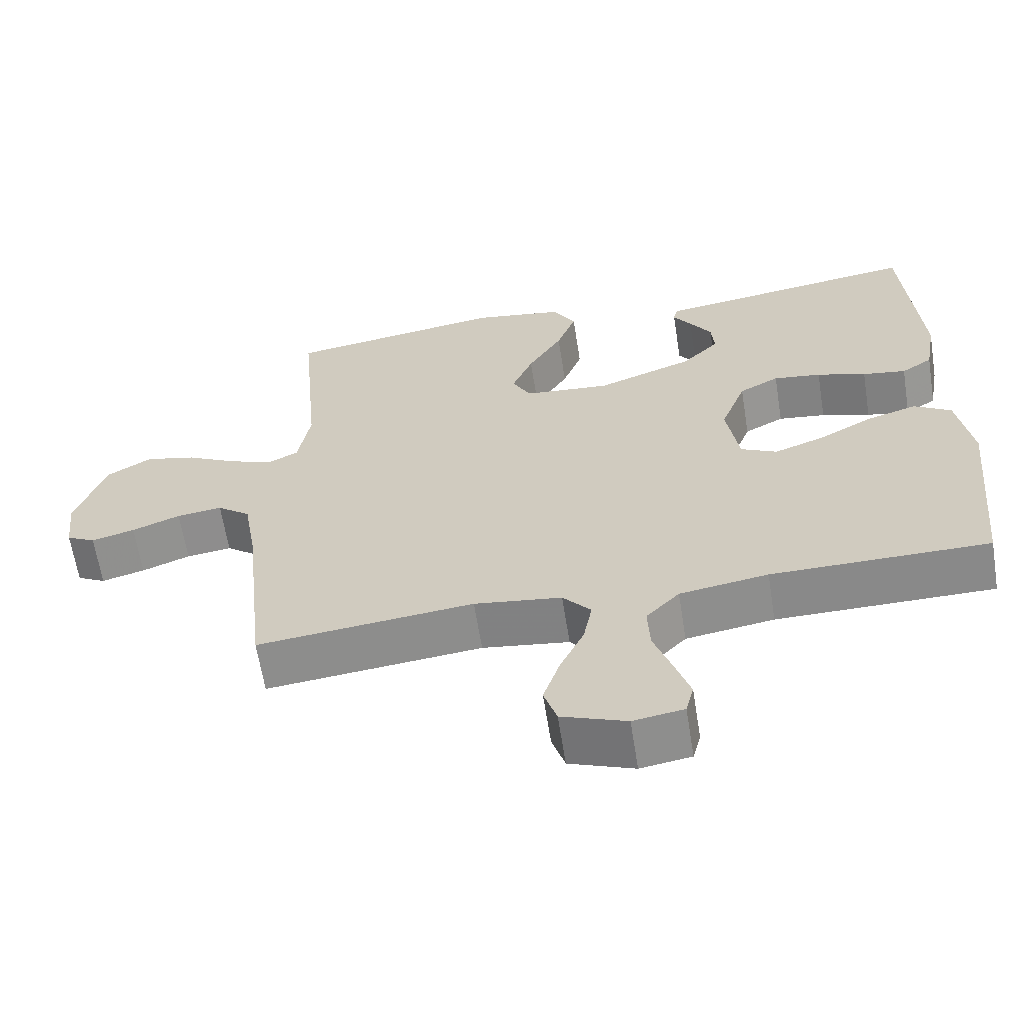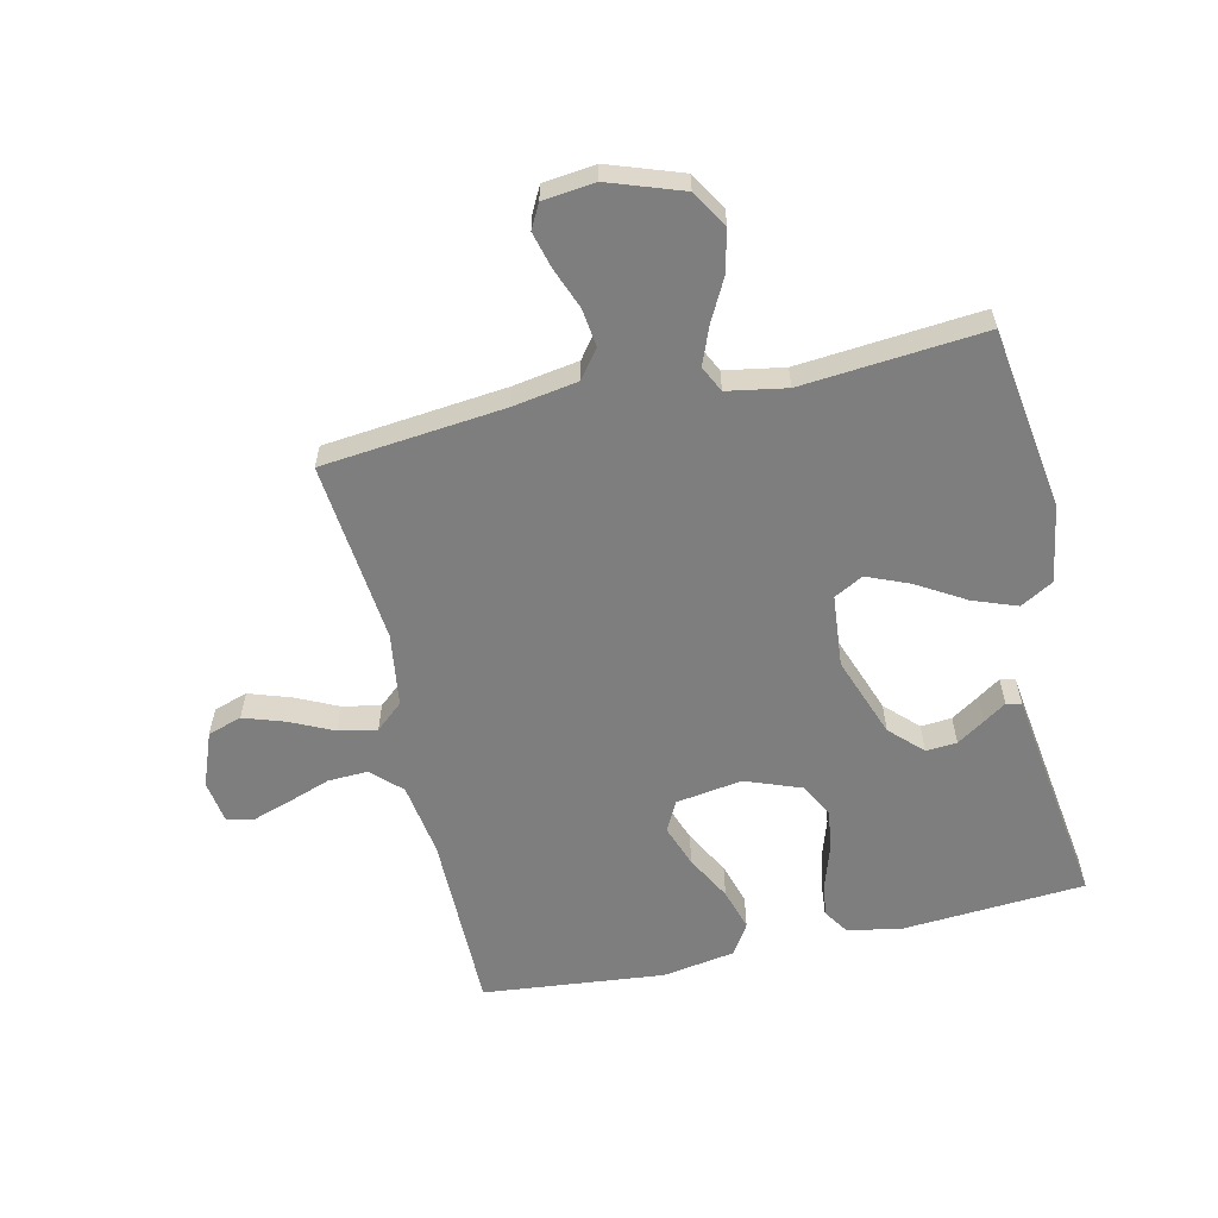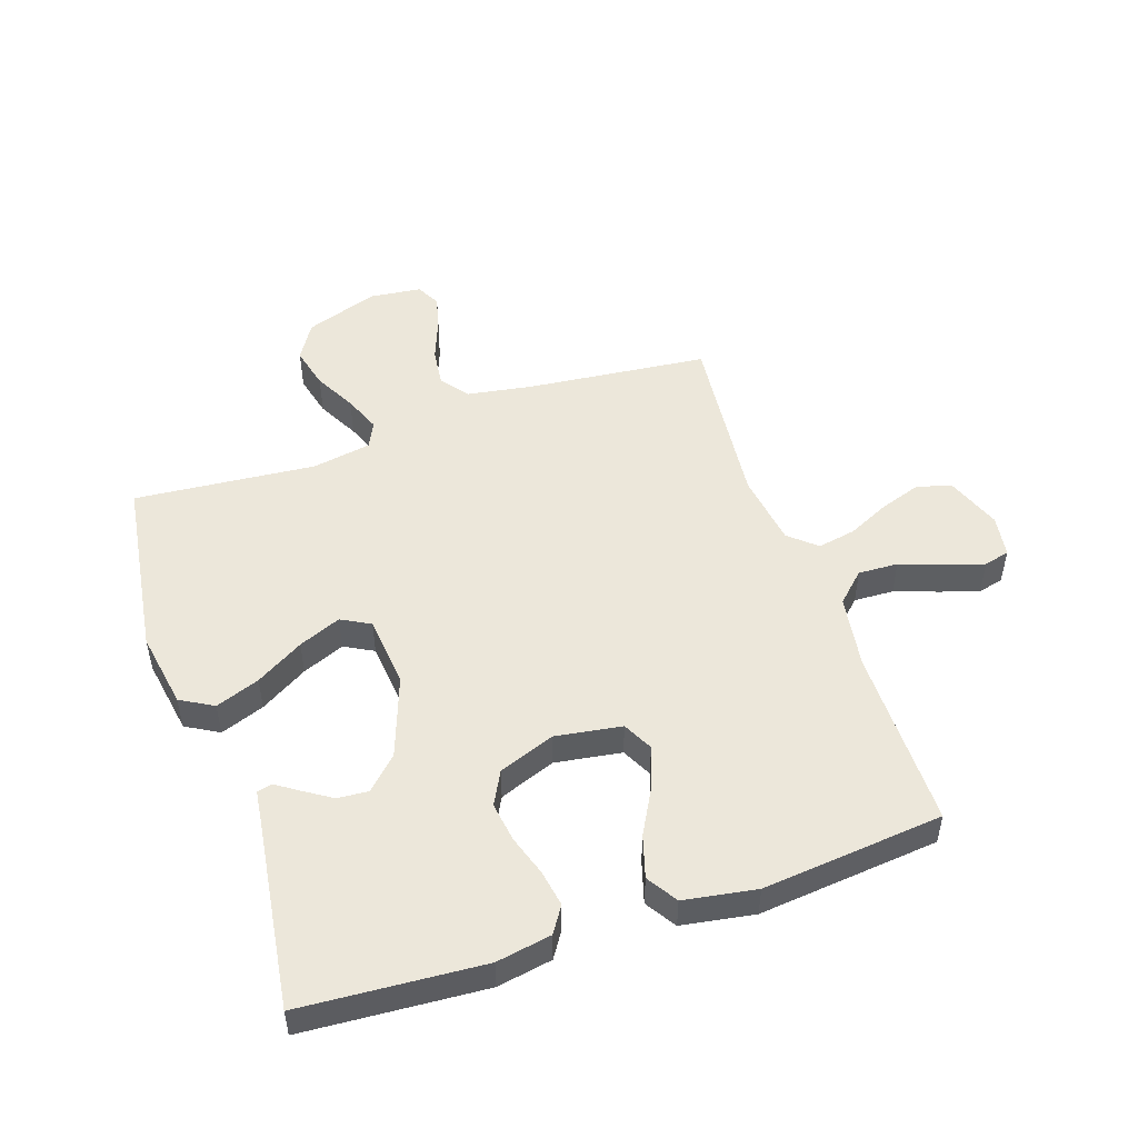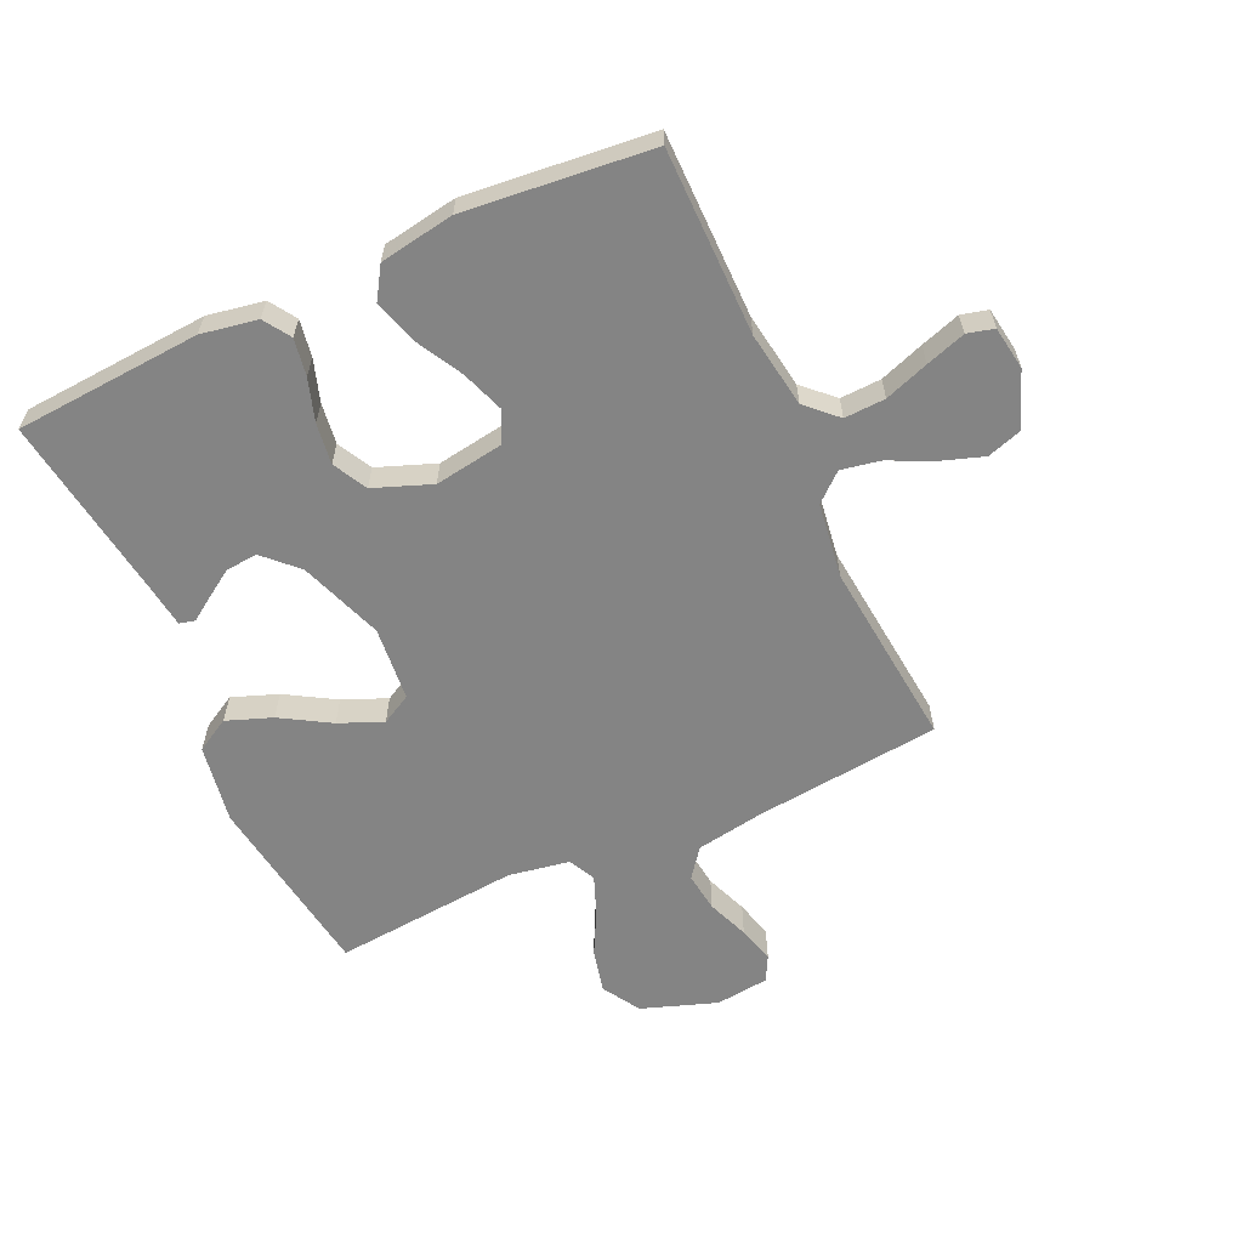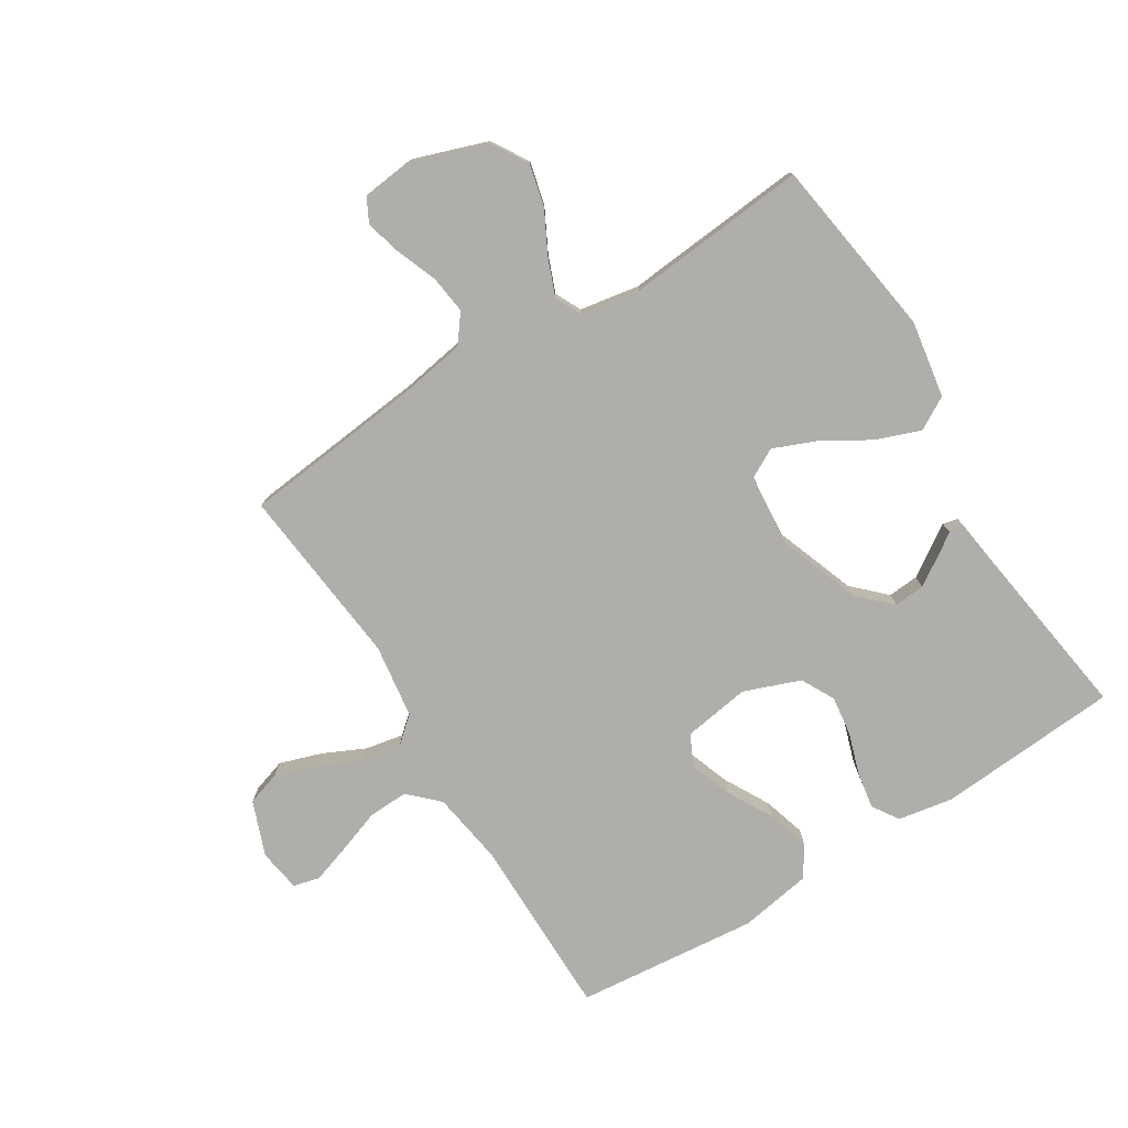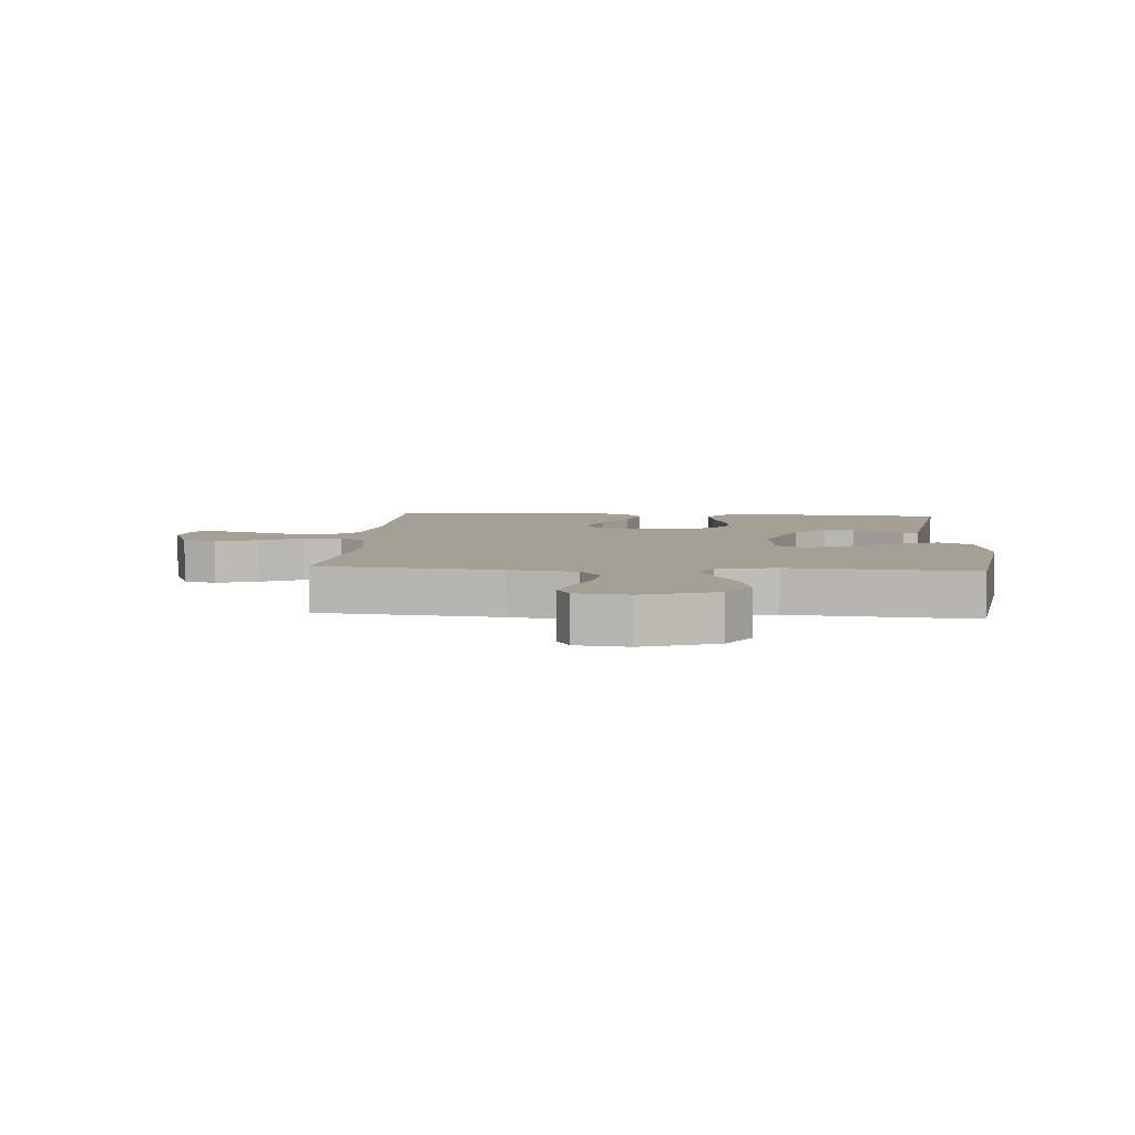
<metadata>
{"format":"obj","ext":"obj","renderer":"f3d","projection":"perspective","resolution":1024,"background":"white","views":[{"elev":-63.1,"azim":9.0,"up":"+Z"},{"elev":-59.5,"azim":-77.3,"up":"+Y"},{"elev":50.4,"azim":71.2,"up":"+Y"},{"elev":-61.3,"azim":114.5,"up":"+Y"},{"elev":-77.7,"azim":-58.1,"up":"+Y"},{"elev":5.9,"azim":-85.7,"up":"+Y"}]}
</metadata>
<code>
v -0.5 0.07 -0.5
v -0.532 0.07 -0.2
v -0.55 0.07 -0.092
v -0.596 0.07 -0.057
v -0.659 0.07 -0.065
v -0.726 0.07 -0.091
v -0.786 0.07 -0.107
v -0.826 0.07 -0.086
v -0.836 0.07 0
v -0.794 0.07 0.121
v -0.733 0.07 0.158
v -0.663 0.07 0.141
v -0.594 0.07 0.105
v -0.533 0.07 0.081
v -0.49 0.07 0.102
v -0.473 0.07 0.2
v -0.5 0.07 0.5
v -0.2 0.07 0.544
v -0.073 0.07 0.523
v -0.042 0.07 0.469
v -0.069 0.07 0.396
v -0.116 0.07 0.317
v -0.145 0.07 0.247
v -0.119 0.07 0.199
v 0 0.07 0.188
v 0.134 0.07 0.237
v 0.185 0.07 0.289
v 0.181 0.07 0.34
v 0.151 0.07 0.386
v 0.126 0.07 0.423
v 0.132 0.07 0.448
v 0.2 0.07 0.457
v 0.5 0.07 0.5
v 0.521 0.07 0.2
v 0.505 0.07 0.109
v 0.462 0.07 0.081
v 0.402 0.07 0.091
v 0.334 0.07 0.113
v 0.268 0.07 0.122
v 0.213 0.07 0.093
v 0.178 0.07 0
v 0.195 0.07 -0.11
v 0.245 0.07 -0.135
v 0.314 0.07 -0.11
v 0.389 0.07 -0.069
v 0.459 0.07 -0.048
v 0.51 0.07 -0.08
v 0.53 0.07 -0.2
v 0.5 0.07 -0.5
v 0.2 0.07 -0.501
v 0.078 0.07 -0.52
v 0.032 0.07 -0.568
v 0.035 0.07 -0.634
v 0.06 0.07 -0.705
v 0.081 0.07 -0.769
v 0.07 0.07 -0.812
v 0 0.07 -0.823
v -0.09 0.07 -0.789
v -0.108 0.07 -0.733
v -0.085 0.07 -0.664
v -0.052 0.07 -0.594
v -0.04 0.07 -0.531
v -0.079 0.07 -0.486
v -0.2 0.07 -0.469
v -0.5 0 -0.5
v -0.532 0 -0.2
v -0.55 0 -0.092
v -0.596 0 -0.057
v -0.659 0 -0.065
v -0.726 0 -0.091
v -0.786 0 -0.107
v -0.826 0 -0.086
v -0.836 0 0
v -0.794 0 0.121
v -0.733 0 0.158
v -0.663 0 0.141
v -0.594 0 0.105
v -0.533 0 0.081
v -0.49 0 0.102
v -0.473 0 0.2
v -0.5 0 0.5
v -0.2 0 0.544
v -0.073 0 0.523
v -0.042 0 0.469
v -0.069 0 0.396
v -0.116 0 0.317
v -0.145 0 0.247
v -0.119 0 0.199
v 0 0 0.188
v 0.134 0 0.237
v 0.185 0 0.289
v 0.181 0 0.34
v 0.151 0 0.386
v 0.126 0 0.423
v 0.132 0 0.448
v 0.2 0 0.457
v 0.5 0 0.5
v 0.521 0 0.2
v 0.505 0 0.109
v 0.462 0 0.081
v 0.402 0 0.091
v 0.334 0 0.113
v 0.268 0 0.122
v 0.213 0 0.093
v 0.178 0 0
v 0.195 0 -0.11
v 0.245 0 -0.135
v 0.314 0 -0.11
v 0.389 0 -0.069
v 0.459 0 -0.048
v 0.51 0 -0.08
v 0.53 0 -0.2
v 0.5 0 -0.5
v 0.2 0 -0.501
v 0.078 0 -0.52
v 0.032 0 -0.568
v 0.035 0 -0.634
v 0.06 0 -0.705
v 0.081 0 -0.769
v 0.07 0 -0.812
v 0 0 -0.823
v -0.09 0 -0.789
v -0.108 0 -0.733
v -0.085 0 -0.664
v -0.052 0 -0.594
v -0.04 0 -0.531
v -0.079 0 -0.486
v -0.2 0 -0.469
f 58 59 60 61
f 56 57 58 61
f 56 61 62
f 53 54 55 56
f 53 56 62
f 52 53 62
f 51 52 62 63
f 47 48 49 50
f 47 50 51 63
f 44 45 46 47
f 43 44 47 63
f 35 36 37 38
f 35 38 39
f 32 33 34 35
f 32 35 39
f 29 30 31 32
f 28 29 32
f 27 28 32 39
f 26 27 39 40
f 19 20 21 22
f 19 22 23
f 16 17 18 19
f 15 16 19 23
f 14 15 23 24
f 10 11 12 13
f 10 13 14
f 9 10 14
f 8 9 14
f 5 6 7 8
f 4 5 8 14
f 3 4 14 24
f 64 1 2
f 42 43 63 64
f 41 42 64 2
f 25 26 40 41
f 24 25 41
f 2 3 24 41
f 125 124 123 122
f 125 122 121 120
f 126 125 120
f 120 119 118 117
f 126 120 117
f 126 117 116
f 127 126 116 115
f 114 113 112 111
f 127 115 114 111
f 111 110 109 108
f 127 111 108 107
f 102 101 100 99
f 103 102 99
f 99 98 97 96
f 103 99 96
f 96 95 94 93
f 96 93 92
f 103 96 92 91
f 104 103 91 90
f 86 85 84 83
f 87 86 83
f 83 82 81 80
f 87 83 80 79
f 88 87 79 78
f 77 76 75 74
f 78 77 74
f 78 74 73
f 78 73 72
f 72 71 70 69
f 78 72 69 68
f 88 78 68 67
f 66 65 128
f 128 127 107 106
f 66 128 106 105
f 105 104 90 89
f 105 89 88
f 105 88 67 66
f 1 65 66 2
f 2 66 67 3
f 3 67 68 4
f 4 68 69 5
f 5 69 70 6
f 6 70 71 7
f 7 71 72 8
f 8 72 73 9
f 9 73 74 10
f 10 74 75 11
f 11 75 76 12
f 12 76 77 13
f 13 77 78 14
f 14 78 79 15
f 15 79 80 16
f 16 80 81 17
f 17 81 82 18
f 18 82 83 19
f 19 83 84 20
f 20 84 85 21
f 21 85 86 22
f 22 86 87 23
f 23 87 88 24
f 24 88 89 25
f 25 89 90 26
f 26 90 91 27
f 27 91 92 28
f 28 92 93 29
f 29 93 94 30
f 30 94 95 31
f 31 95 96 32
f 32 96 97 33
f 33 97 98 34
f 34 98 99 35
f 35 99 100 36
f 36 100 101 37
f 37 101 102 38
f 38 102 103 39
f 39 103 104 40
f 40 104 105 41
f 41 105 106 42
f 42 106 107 43
f 43 107 108 44
f 44 108 109 45
f 45 109 110 46
f 46 110 111 47
f 47 111 112 48
f 48 112 113 49
f 49 113 114 50
f 50 114 115 51
f 51 115 116 52
f 52 116 117 53
f 53 117 118 54
f 54 118 119 55
f 55 119 120 56
f 56 120 121 57
f 57 121 122 58
f 58 122 123 59
f 59 123 124 60
f 60 124 125 61
f 61 125 126 62
f 62 126 127 63
f 63 127 128 64
f 64 128 65 1

</code>
